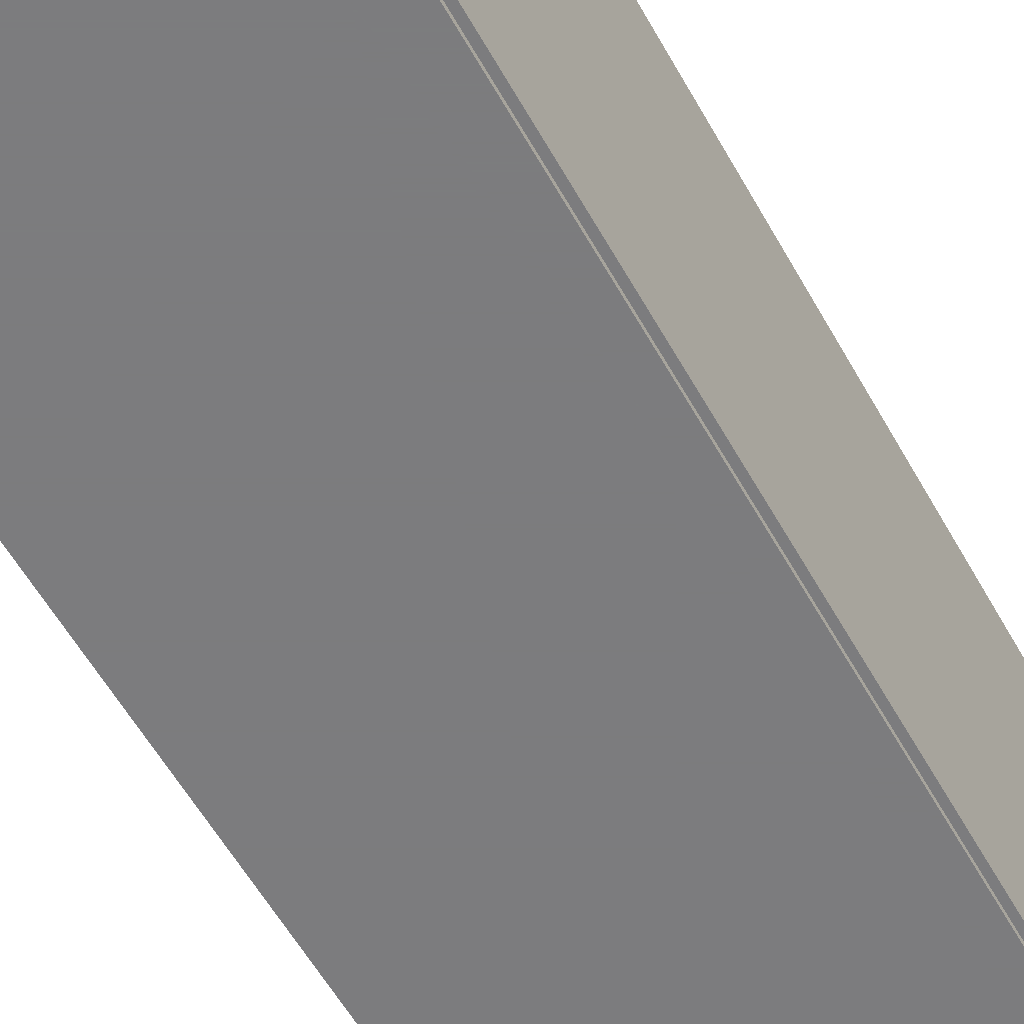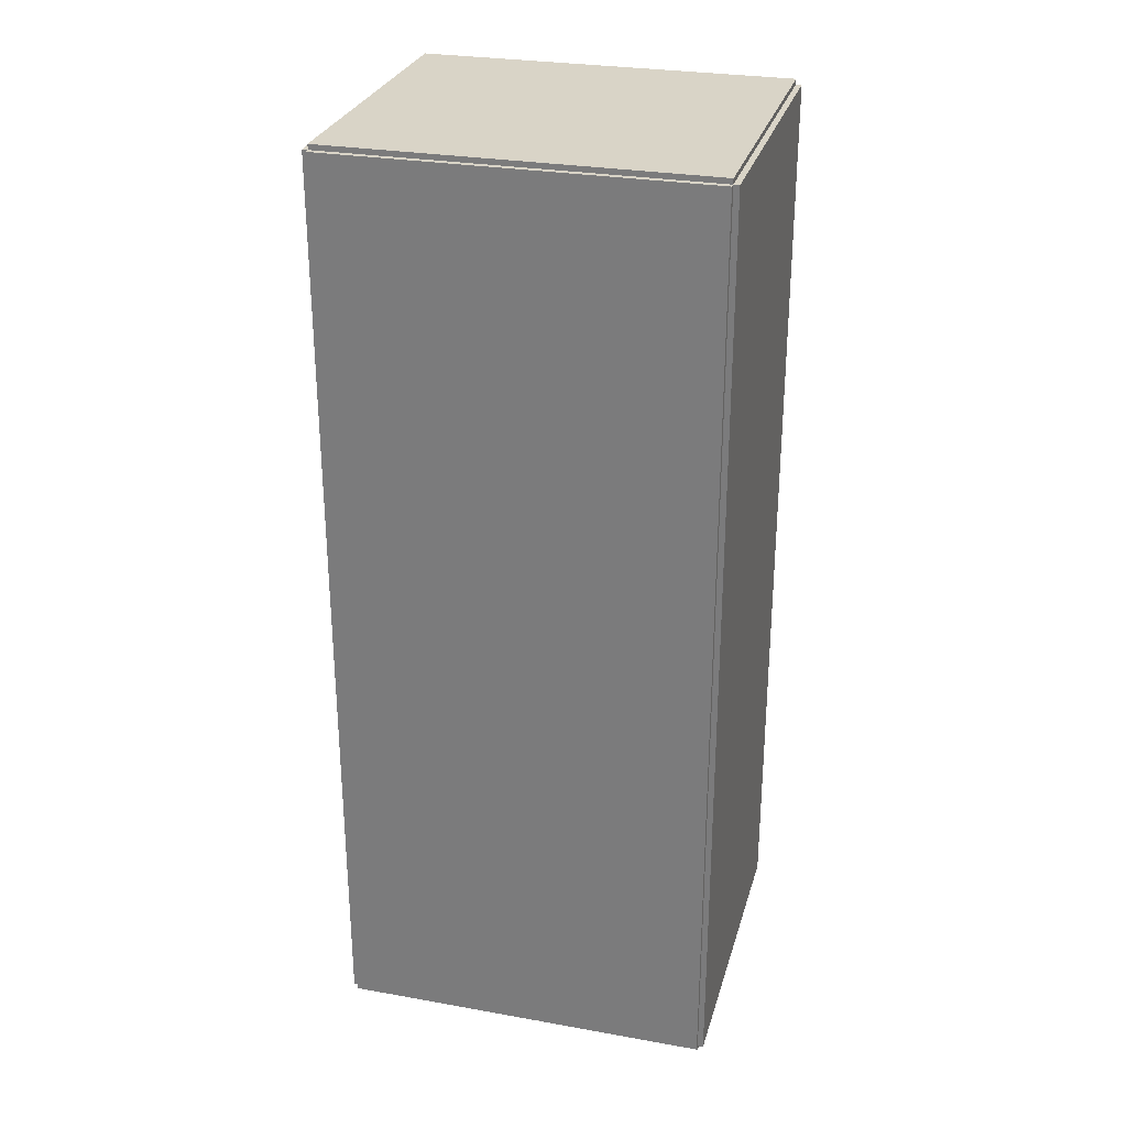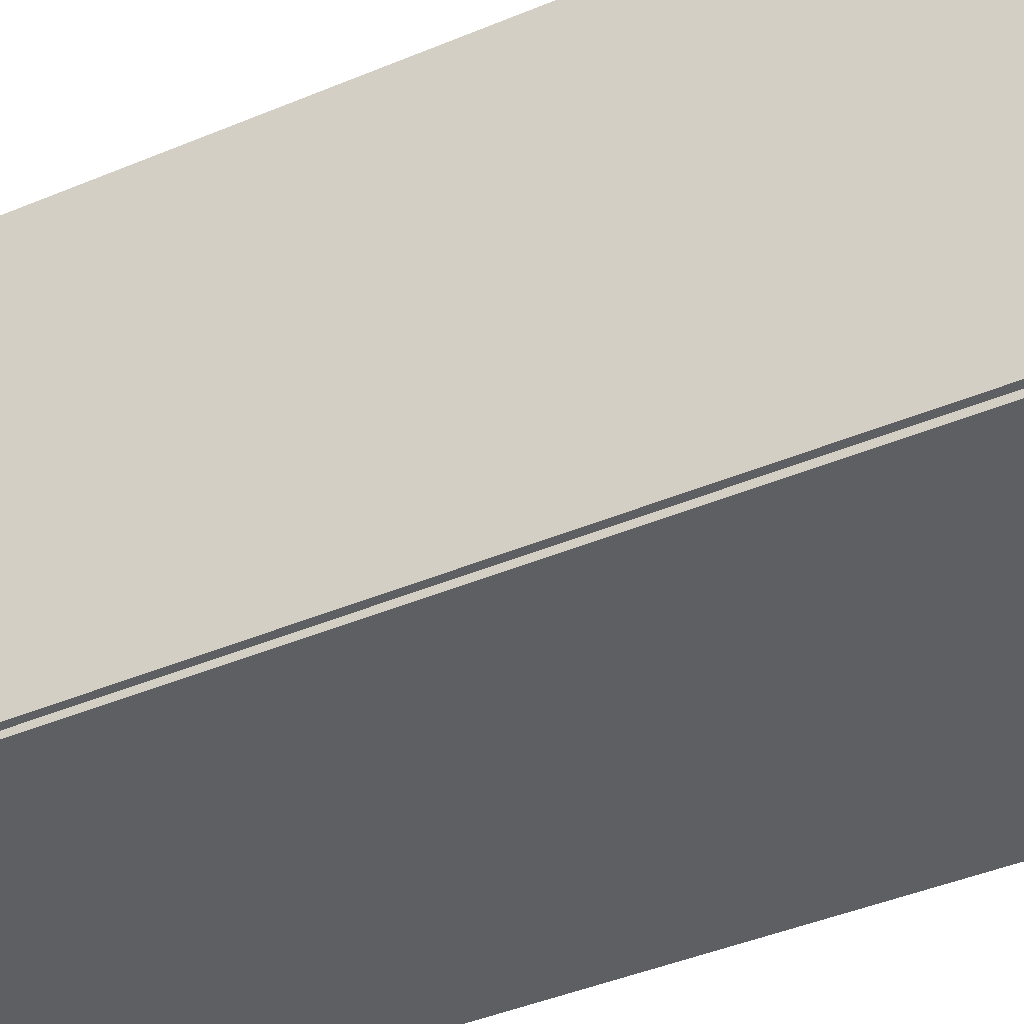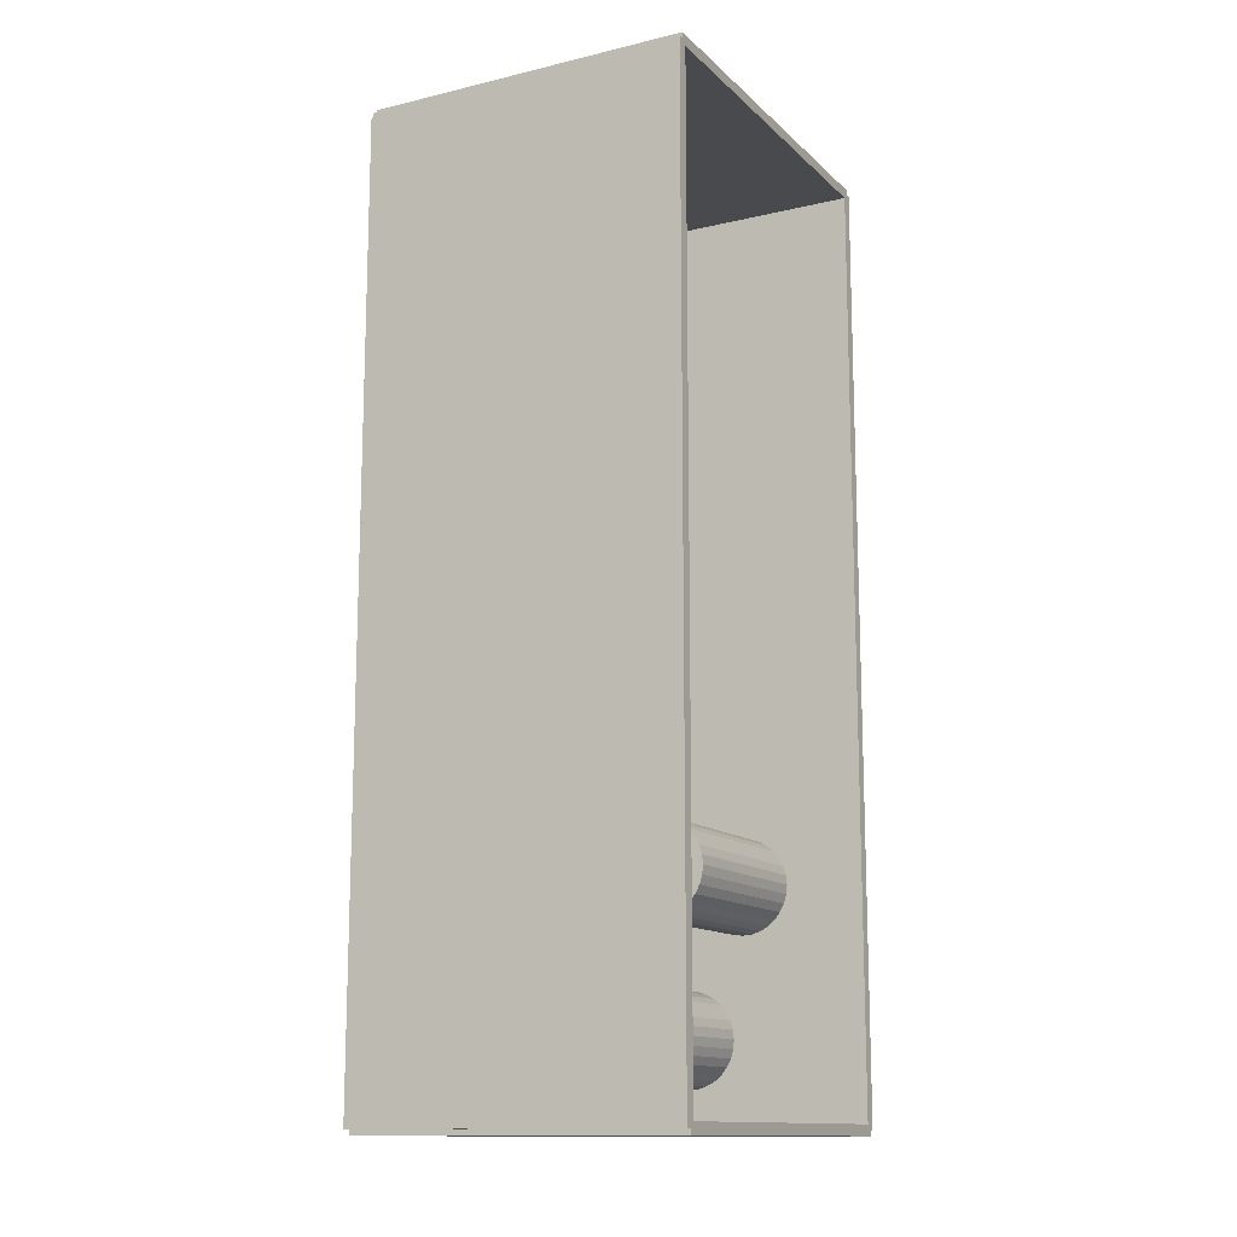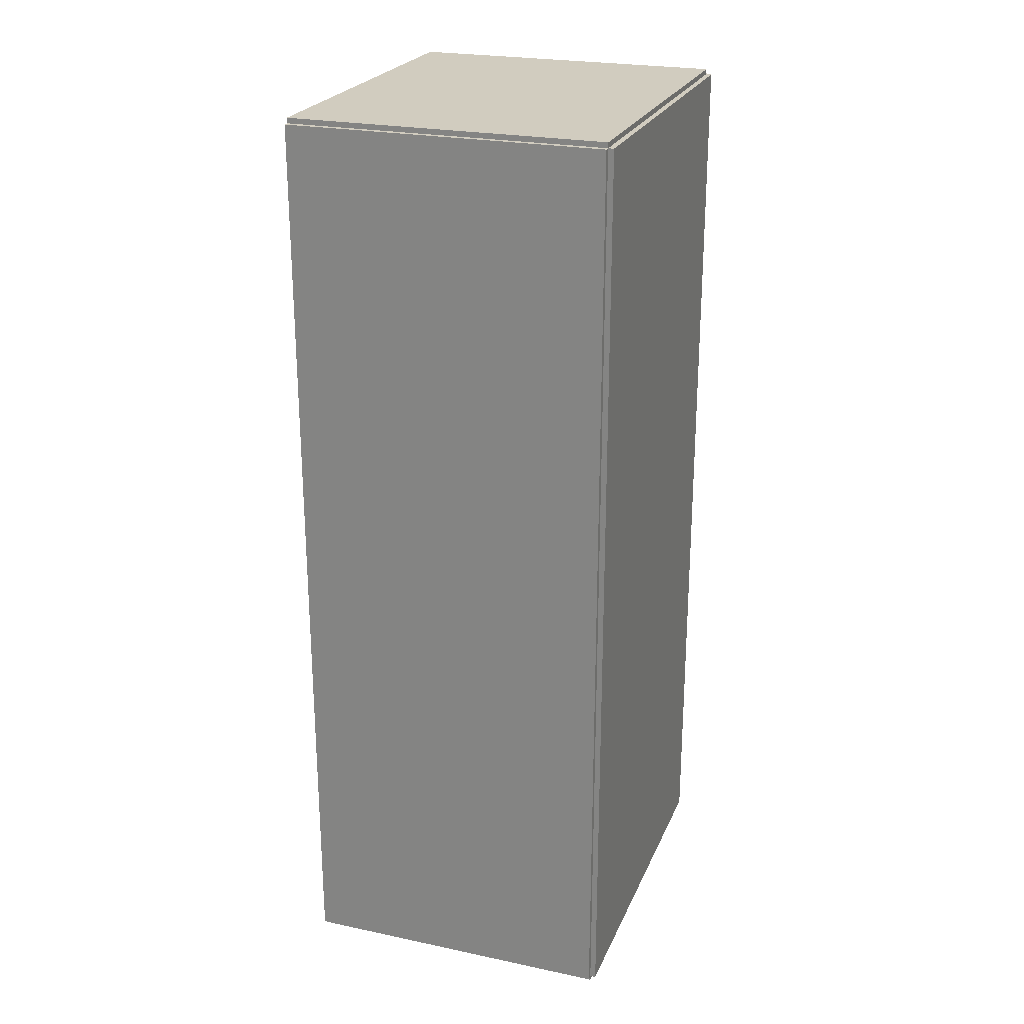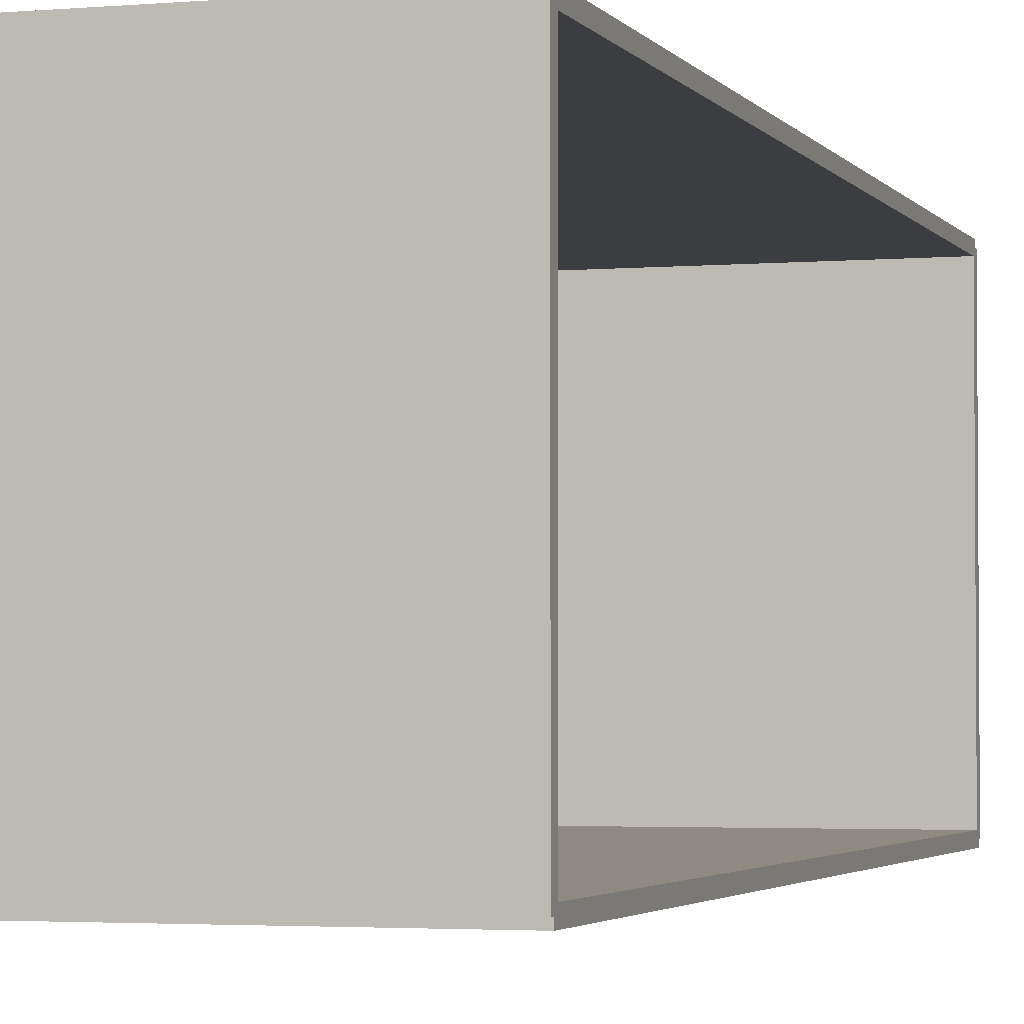
<metadata>
{"format":"obj","ext":"obj","renderer":"f3d","projection":"perspective","resolution":1024,"background":"white","views":[{"elev":-58.9,"azim":-150.7,"up":"+Z"},{"elev":28.4,"azim":-75.0,"up":"+Y"},{"elev":-41.7,"azim":-63.0,"up":"+Z"},{"elev":-13.3,"azim":28.1,"up":"+Y"},{"elev":24.1,"azim":-160.8,"up":"+Y"},{"elev":-2.8,"azim":17.4,"up":"+Z"}]}
</metadata>
<code>
v -0.08033 -0.2322 -0.002832
v -0.08033 -0.2322 0.002832
v -0.08033 0.2322 -0.002832
v -0.08033 0.2322 0.002832
v 0.08033 -0.2322 -0.002832
v 0.08033 -0.2322 0.002832
v 0.08033 0.2322 -0.002832
v 0.08033 0.2322 0.002832
v -0.0775 -0.2322 0
v -0.08316 -0.2322 0
v -0.0775 0.2322 0
v -0.08316 0.2322 0
v -0.0775 -0.2322 0.1875
v -0.08316 -0.2322 0.1875
v -0.0775 0.2322 0.1875
v -0.08316 0.2322 0.1875
v -0.08033 0.2295 0.1875
v -0.08033 0.2349 0.1875
v -0.08033 0.2295 0
v -0.08033 0.2349 0
v 0.08033 0.2295 0.1875
v 0.08033 0.2349 0.1875
v 0.08033 0.2295 0
v 0.08033 0.2349 0
v -0.08033 -0.2295 0
v -0.08033 -0.2349 0
v -0.08033 -0.2295 0.1875
v -0.08033 -0.2349 0.1875
v 0.08033 -0.2295 0
v 0.08033 -0.2349 0
v 0.08033 -0.2295 0.1875
v 0.08033 -0.2349 0.1875
v -0.08033 -0.2322 0.1847
v -0.08033 -0.2322 0.1903
v -0.08033 0.2322 0.1847
v -0.08033 0.2322 0.1903
v 0.08033 -0.2322 0.1847
v 0.08033 -0.2322 0.1903
v 0.08033 0.2322 0.1847
v 0.08033 0.2322 0.1903
v -0.009271 -0.1899 0.005663
v 0.01409 -0.1899 0.005663
v 0.01409 -0.1899 0.1023
v -0.009271 -0.1899 0.1023
v 0.01364 -0.1853 0.005663
v 0.01364 -0.1853 0.1023
v 0.01232 -0.1809 0.005663
v 0.01232 -0.1809 0.1023
v 0.01016 -0.1769 0.005663
v 0.01016 -0.1769 0.1023
v 0.00725 -0.1734 0.005663
v 0.00725 -0.1734 0.1023
v 0.00371 -0.1705 0.005663
v 0.00371 -0.1705 0.1023
v -0.0003296 -0.1683 0.005663
v -0.0003296 -0.1683 0.1023
v -0.004713 -0.167 0.005663
v -0.004713 -0.167 0.1023
v -0.009271 -0.1665 0.005663
v -0.009271 -0.1665 0.1023
v -0.01383 -0.167 0.005663
v -0.01383 -0.167 0.1023
v -0.01821 -0.1683 0.005663
v -0.01821 -0.1683 0.1023
v -0.02225 -0.1705 0.005663
v -0.02225 -0.1705 0.1023
v -0.02579 -0.1734 0.005663
v -0.02579 -0.1734 0.1023
v -0.0287 -0.1769 0.005663
v -0.0287 -0.1769 0.1023
v -0.03086 -0.1809 0.005663
v -0.03086 -0.1809 0.1023
v -0.03219 -0.1853 0.005663
v -0.03219 -0.1853 0.1023
v -0.03264 -0.1899 0.005663
v -0.03264 -0.1899 0.1023
v -0.03219 -0.1944 0.005663
v -0.03219 -0.1944 0.1023
v -0.03086 -0.1988 0.005663
v -0.03086 -0.1988 0.1023
v -0.0287 -0.2029 0.005663
v -0.0287 -0.2029 0.1023
v -0.02579 -0.2064 0.005663
v -0.02579 -0.2064 0.1023
v -0.02225 -0.2093 0.005663
v -0.02225 -0.2093 0.1023
v -0.01821 -0.2115 0.005663
v -0.01821 -0.2115 0.1023
v -0.01383 -0.2128 0.005663
v -0.01383 -0.2128 0.1023
v -0.009271 -0.2132 0.005663
v -0.009271 -0.2132 0.1023
v -0.004713 -0.2128 0.005663
v -0.004713 -0.2128 0.1023
v -0.0003296 -0.2115 0.005663
v -0.0003296 -0.2115 0.1023
v 0.00371 -0.2093 0.005663
v 0.00371 -0.2093 0.1023
v 0.00725 -0.2064 0.005663
v 0.00725 -0.2064 0.1023
v 0.01016 -0.2029 0.005663
v 0.01016 -0.2029 0.1023
v 0.01232 -0.1988 0.005663
v 0.01232 -0.1988 0.1023
v 0.01364 -0.1944 0.005663
v 0.01364 -0.1944 0.1023
v 0.01974 -0.1176 0.005663
v 0.04304 -0.1176 0.005663
v 0.04304 -0.1176 0.09749
v 0.01974 -0.1176 0.09749
v 0.04259 -0.113 0.005663
v 0.04259 -0.113 0.09749
v 0.04126 -0.1087 0.005663
v 0.04126 -0.1087 0.09749
v 0.03911 -0.1046 0.005663
v 0.03911 -0.1046 0.09749
v 0.03621 -0.1011 0.005663
v 0.03621 -0.1011 0.09749
v 0.03268 -0.09822 0.005663
v 0.03268 -0.09822 0.09749
v 0.02866 -0.09607 0.005663
v 0.02866 -0.09607 0.09749
v 0.02429 -0.09474 0.005663
v 0.02429 -0.09474 0.09749
v 0.01974 -0.09429 0.005663
v 0.01974 -0.09429 0.09749
v 0.0152 -0.09474 0.005663
v 0.0152 -0.09474 0.09749
v 0.01083 -0.09607 0.005663
v 0.01083 -0.09607 0.09749
v 0.006804 -0.09822 0.005663
v 0.006804 -0.09822 0.09749
v 0.003274 -0.1011 0.005663
v 0.003274 -0.1011 0.09749
v 0.0003776 -0.1046 0.005663
v 0.0003776 -0.1046 0.09749
v -0.001775 -0.1087 0.005663
v -0.001775 -0.1087 0.09749
v -0.0031 -0.113 0.005663
v -0.0031 -0.113 0.09749
v -0.003548 -0.1176 0.005663
v -0.003548 -0.1176 0.09749
v -0.0031 -0.1221 0.005663
v -0.0031 -0.1221 0.09749
v -0.001775 -0.1265 0.005663
v -0.001775 -0.1265 0.09749
v 0.0003776 -0.1305 0.005663
v 0.0003776 -0.1305 0.09749
v 0.003274 -0.1341 0.005663
v 0.003274 -0.1341 0.09749
v 0.006804 -0.137 0.005663
v 0.006804 -0.137 0.09749
v 0.01083 -0.1391 0.005663
v 0.01083 -0.1391 0.09749
v 0.0152 -0.1404 0.005663
v 0.0152 -0.1404 0.09749
v 0.01974 -0.1409 0.005663
v 0.01974 -0.1409 0.09749
v 0.02429 -0.1404 0.005663
v 0.02429 -0.1404 0.09749
v 0.02866 -0.1391 0.005663
v 0.02866 -0.1391 0.09749
v 0.03268 -0.137 0.005663
v 0.03268 -0.137 0.09749
v 0.03621 -0.1341 0.005663
v 0.03621 -0.1341 0.09749
v 0.03911 -0.1305 0.005663
v 0.03911 -0.1305 0.09749
v 0.04126 -0.1265 0.005663
v 0.04126 -0.1265 0.09749
v 0.04259 -0.1221 0.005663
v 0.04259 -0.1221 0.09749
f 2 4 1
f 5 2 1
f 1 4 3
f 3 5 1
f 2 8 4
f 6 2 5
f 6 8 2
f 4 8 3
f 7 5 3
f 3 8 7
f 7 6 5
f 8 6 7
f 10 12 9
f 13 10 9
f 9 12 11
f 11 13 9
f 10 16 12
f 14 10 13
f 14 16 10
f 12 16 11
f 15 13 11
f 11 16 15
f 15 14 13
f 16 14 15
f 18 20 17
f 21 18 17
f 17 20 19
f 19 21 17
f 18 24 20
f 22 18 21
f 22 24 18
f 20 24 19
f 23 21 19
f 19 24 23
f 23 22 21
f 24 22 23
f 26 28 25
f 29 26 25
f 25 28 27
f 27 29 25
f 26 32 28
f 30 26 29
f 30 32 26
f 28 32 27
f 31 29 27
f 27 32 31
f 31 30 29
f 32 30 31
f 34 36 33
f 37 34 33
f 33 36 35
f 35 37 33
f 34 40 36
f 38 34 37
f 38 40 34
f 36 40 35
f 39 37 35
f 35 40 39
f 39 38 37
f 40 38 39
f 42 41 45
f 42 45 43
f 43 45 46
f 43 46 44
f 45 41 47
f 45 47 46
f 46 47 48
f 46 48 44
f 47 41 49
f 47 49 48
f 48 49 50
f 48 50 44
f 49 41 51
f 49 51 50
f 50 51 52
f 50 52 44
f 51 41 53
f 51 53 52
f 52 53 54
f 52 54 44
f 53 41 55
f 53 55 54
f 54 55 56
f 54 56 44
f 55 41 57
f 55 57 56
f 56 57 58
f 56 58 44
f 57 41 59
f 57 59 58
f 58 59 60
f 58 60 44
f 59 41 61
f 59 61 60
f 60 61 62
f 60 62 44
f 61 41 63
f 61 63 62
f 62 63 64
f 62 64 44
f 63 41 65
f 63 65 64
f 64 65 66
f 64 66 44
f 65 41 67
f 65 67 66
f 66 67 68
f 66 68 44
f 67 41 69
f 67 69 68
f 68 69 70
f 68 70 44
f 69 41 71
f 69 71 70
f 70 71 72
f 70 72 44
f 71 41 73
f 71 73 72
f 72 73 74
f 72 74 44
f 73 41 75
f 73 75 74
f 74 75 76
f 74 76 44
f 75 41 77
f 75 77 76
f 76 77 78
f 76 78 44
f 77 41 79
f 77 79 78
f 78 79 80
f 78 80 44
f 79 41 81
f 79 81 80
f 80 81 82
f 80 82 44
f 81 41 83
f 81 83 82
f 82 83 84
f 82 84 44
f 83 41 85
f 83 85 84
f 84 85 86
f 84 86 44
f 85 41 87
f 85 87 86
f 86 87 88
f 86 88 44
f 87 41 89
f 87 89 88
f 88 89 90
f 88 90 44
f 89 41 91
f 89 91 90
f 90 91 92
f 90 92 44
f 91 41 93
f 91 93 92
f 92 93 94
f 92 94 44
f 93 41 95
f 93 95 94
f 94 95 96
f 94 96 44
f 95 41 97
f 95 97 96
f 96 97 98
f 96 98 44
f 97 41 99
f 97 99 98
f 98 99 100
f 98 100 44
f 99 41 101
f 99 101 100
f 100 101 102
f 100 102 44
f 101 41 103
f 101 103 102
f 102 103 104
f 102 104 44
f 103 41 105
f 103 105 104
f 104 105 106
f 104 106 44
f 105 41 42
f 105 42 106
f 106 42 43
f 106 43 44
f 108 107 111
f 108 111 109
f 109 111 112
f 109 112 110
f 111 107 113
f 111 113 112
f 112 113 114
f 112 114 110
f 113 107 115
f 113 115 114
f 114 115 116
f 114 116 110
f 115 107 117
f 115 117 116
f 116 117 118
f 116 118 110
f 117 107 119
f 117 119 118
f 118 119 120
f 118 120 110
f 119 107 121
f 119 121 120
f 120 121 122
f 120 122 110
f 121 107 123
f 121 123 122
f 122 123 124
f 122 124 110
f 123 107 125
f 123 125 124
f 124 125 126
f 124 126 110
f 125 107 127
f 125 127 126
f 126 127 128
f 126 128 110
f 127 107 129
f 127 129 128
f 128 129 130
f 128 130 110
f 129 107 131
f 129 131 130
f 130 131 132
f 130 132 110
f 131 107 133
f 131 133 132
f 132 133 134
f 132 134 110
f 133 107 135
f 133 135 134
f 134 135 136
f 134 136 110
f 135 107 137
f 135 137 136
f 136 137 138
f 136 138 110
f 137 107 139
f 137 139 138
f 138 139 140
f 138 140 110
f 139 107 141
f 139 141 140
f 140 141 142
f 140 142 110
f 141 107 143
f 141 143 142
f 142 143 144
f 142 144 110
f 143 107 145
f 143 145 144
f 144 145 146
f 144 146 110
f 145 107 147
f 145 147 146
f 146 147 148
f 146 148 110
f 147 107 149
f 147 149 148
f 148 149 150
f 148 150 110
f 149 107 151
f 149 151 150
f 150 151 152
f 150 152 110
f 151 107 153
f 151 153 152
f 152 153 154
f 152 154 110
f 153 107 155
f 153 155 154
f 154 155 156
f 154 156 110
f 155 107 157
f 155 157 156
f 156 157 158
f 156 158 110
f 157 107 159
f 157 159 158
f 158 159 160
f 158 160 110
f 159 107 161
f 159 161 160
f 160 161 162
f 160 162 110
f 161 107 163
f 161 163 162
f 162 163 164
f 162 164 110
f 163 107 165
f 163 165 164
f 164 165 166
f 164 166 110
f 165 107 167
f 165 167 166
f 166 167 168
f 166 168 110
f 167 107 169
f 167 169 168
f 168 169 170
f 168 170 110
f 169 107 171
f 169 171 170
f 170 171 172
f 170 172 110
f 171 107 108
f 171 108 172
f 172 108 109
f 172 109 110

</code>
